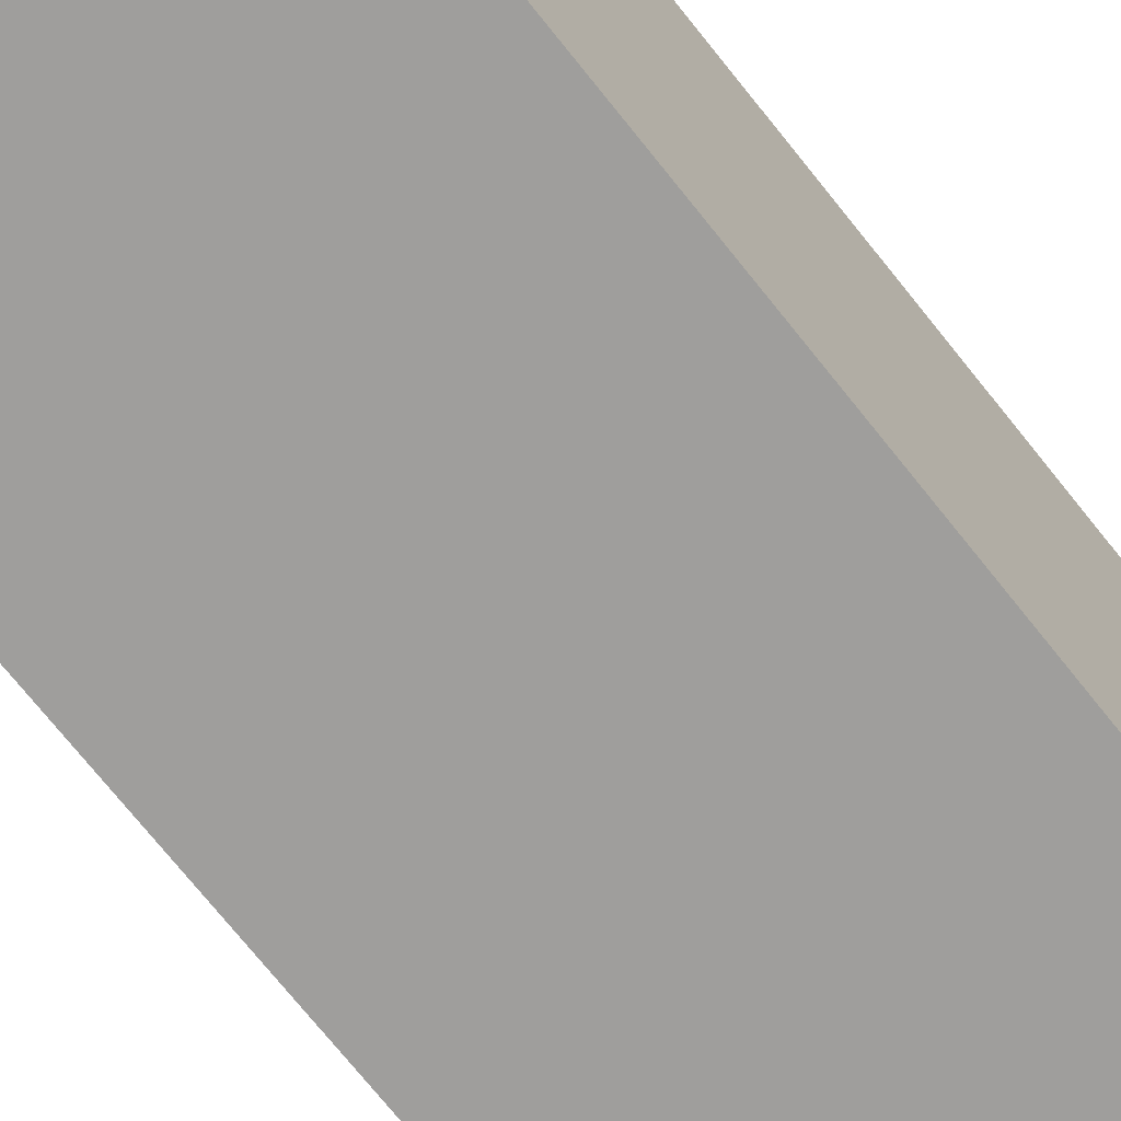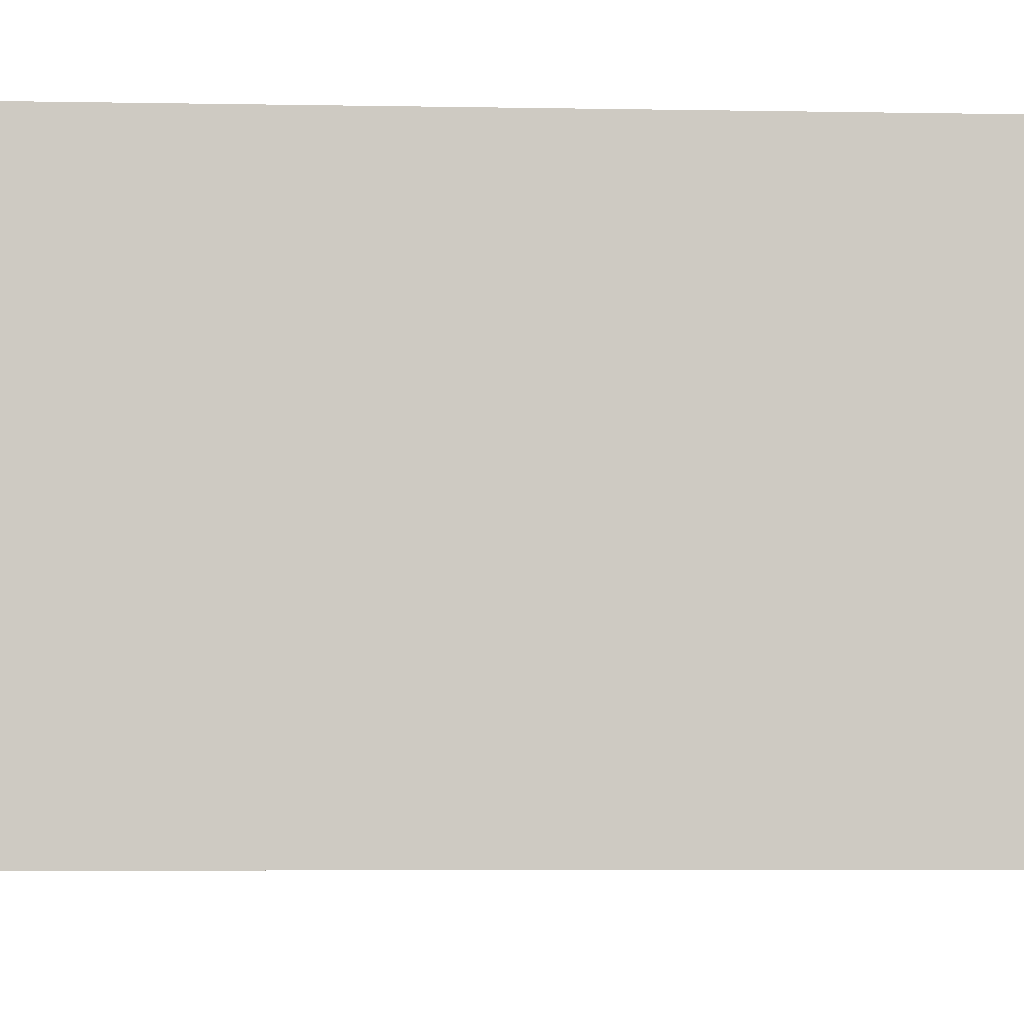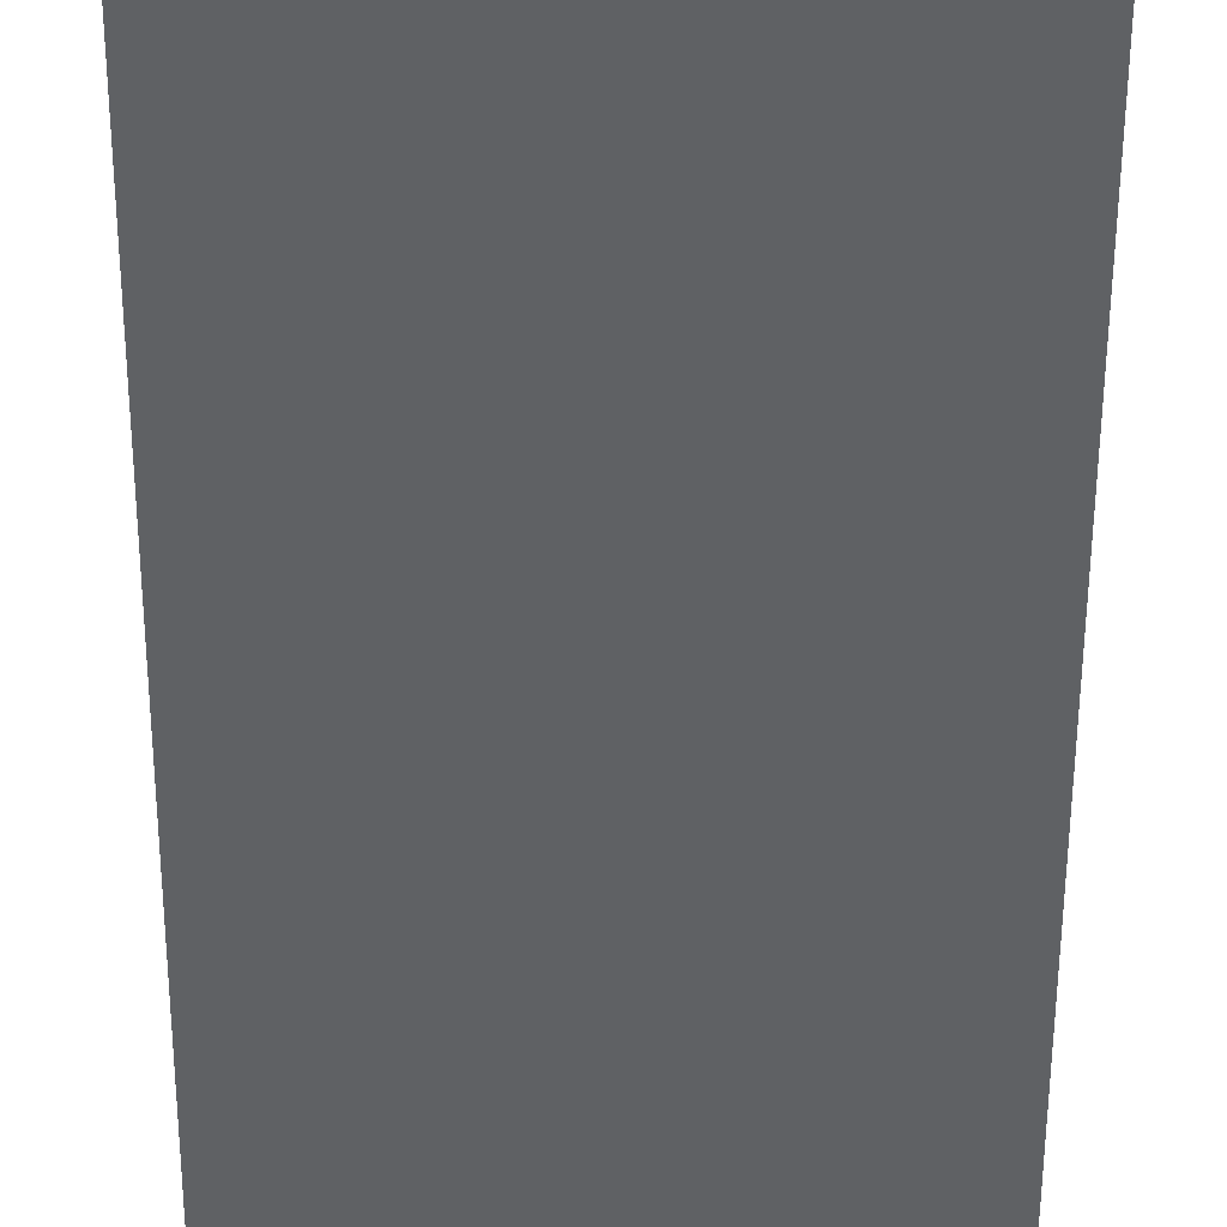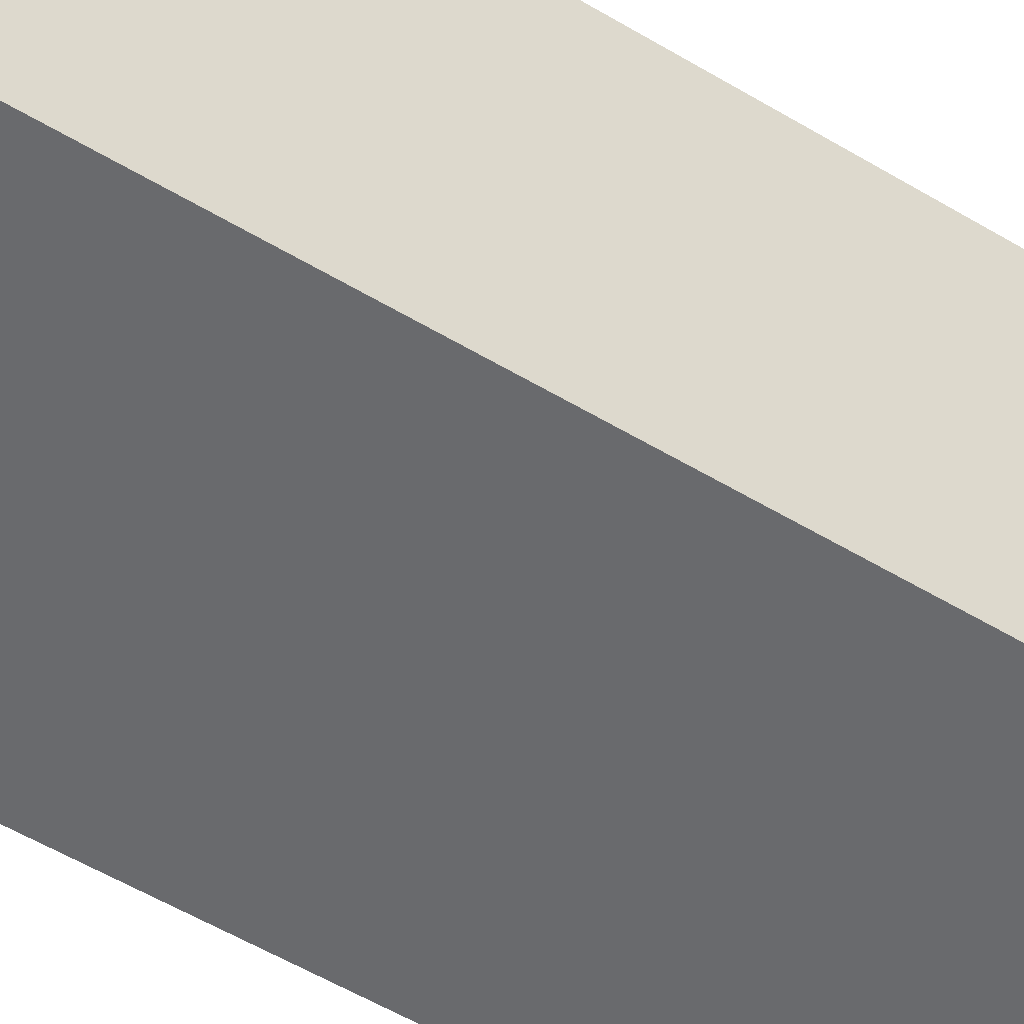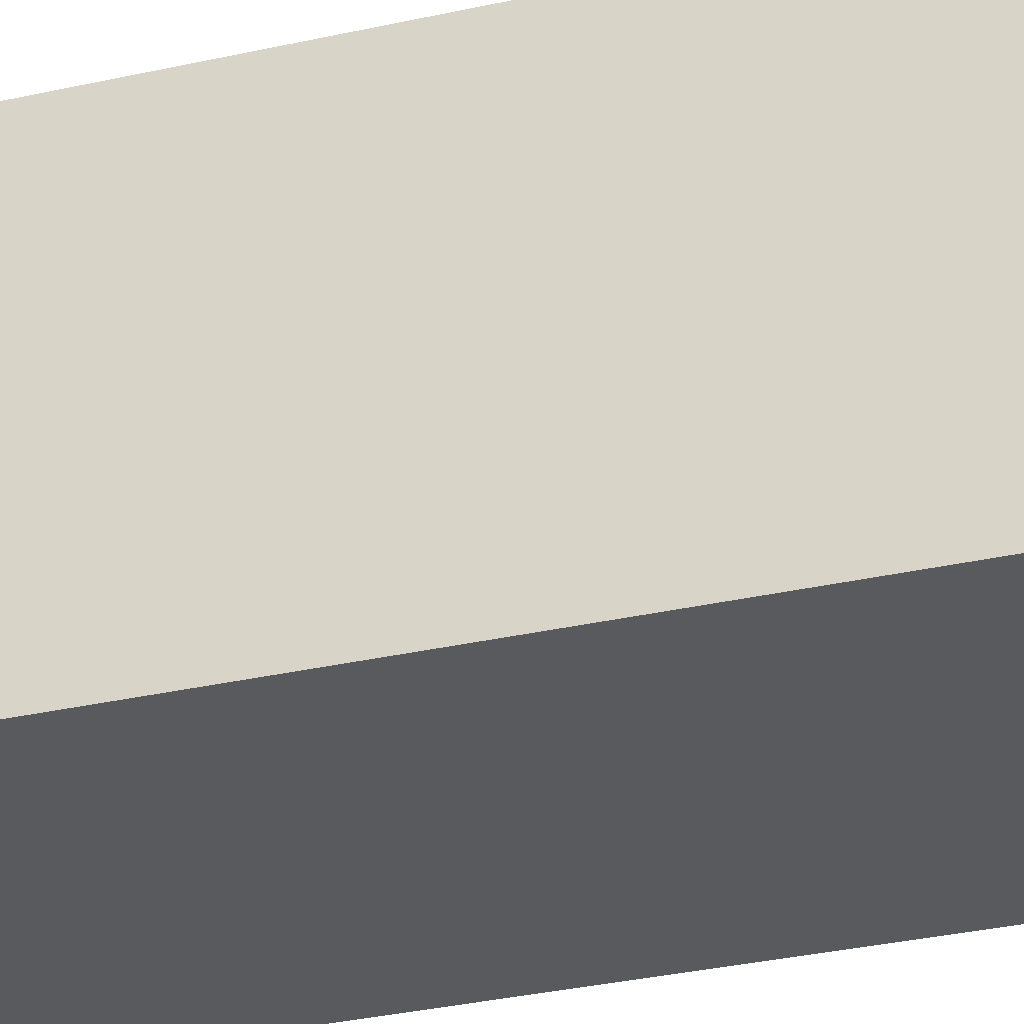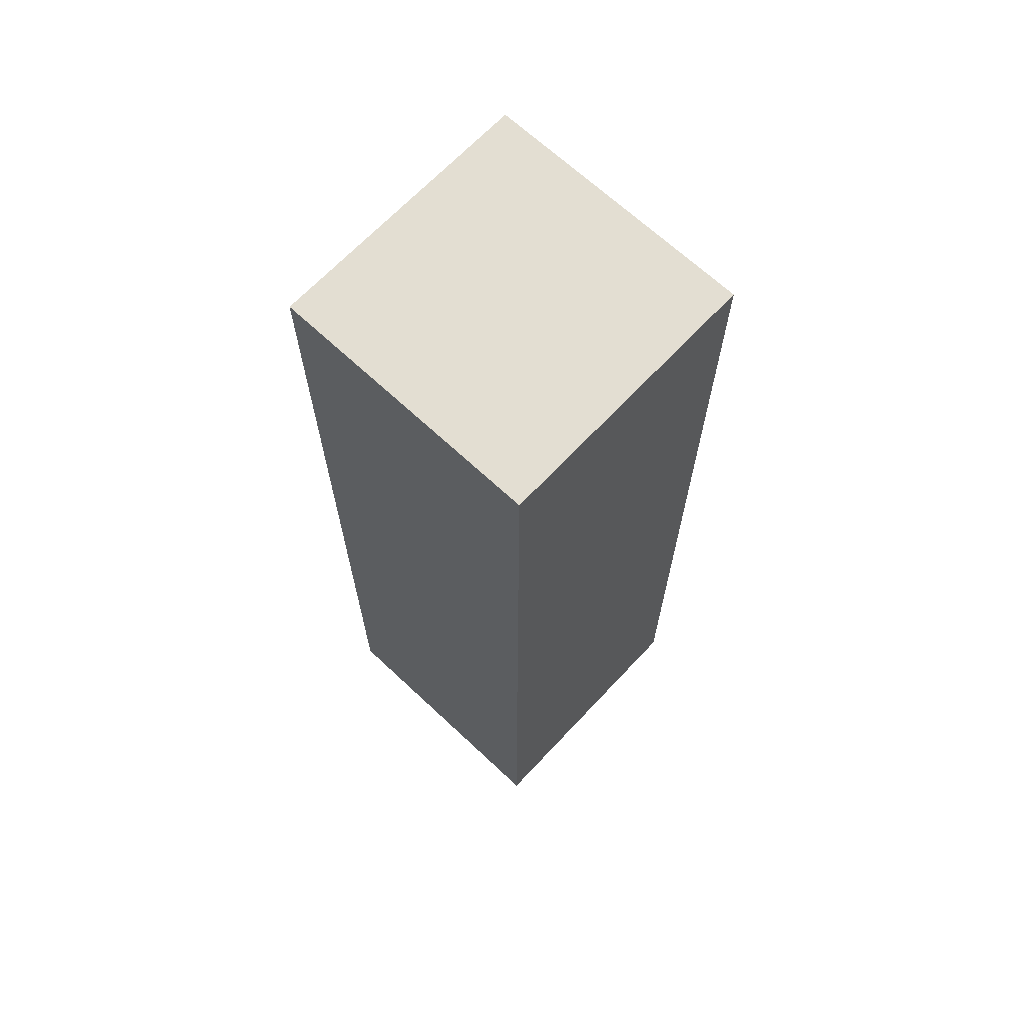
<metadata>
{"format":"obj","ext":"obj","renderer":"f3d","projection":"perspective","resolution":1024,"background":"white","views":[{"elev":-70.9,"azim":38.3,"up":"+Z"},{"elev":-3.7,"azim":-95.2,"up":"+Z"},{"elev":-46.1,"azim":179.8,"up":"+Z"},{"elev":-53.1,"azim":-123.0,"up":"+Z"},{"elev":-31.0,"azim":108.2,"up":"+Z"},{"elev":67.4,"azim":-136.8,"up":"+Y"}]}
</metadata>
<code>
v -0.1 0.35 -0.05
v -0.1 0.35 0.05
v -0.2 0.35 0.05
v -0.2 0.35 -0.05
v -0.1 0.7 -0.05
v -0.1 0.7 0.05
v -0.2 0.7 0.05
v -0.2 0.7 -0.05
f 2 4 1
f 8 6 5
f 5 2 1
f 6 3 2
f 3 8 4
f 1 8 5
f 2 3 4
f 8 7 6
f 5 6 2
f 6 7 3
f 3 7 8
f 1 4 8

</code>
